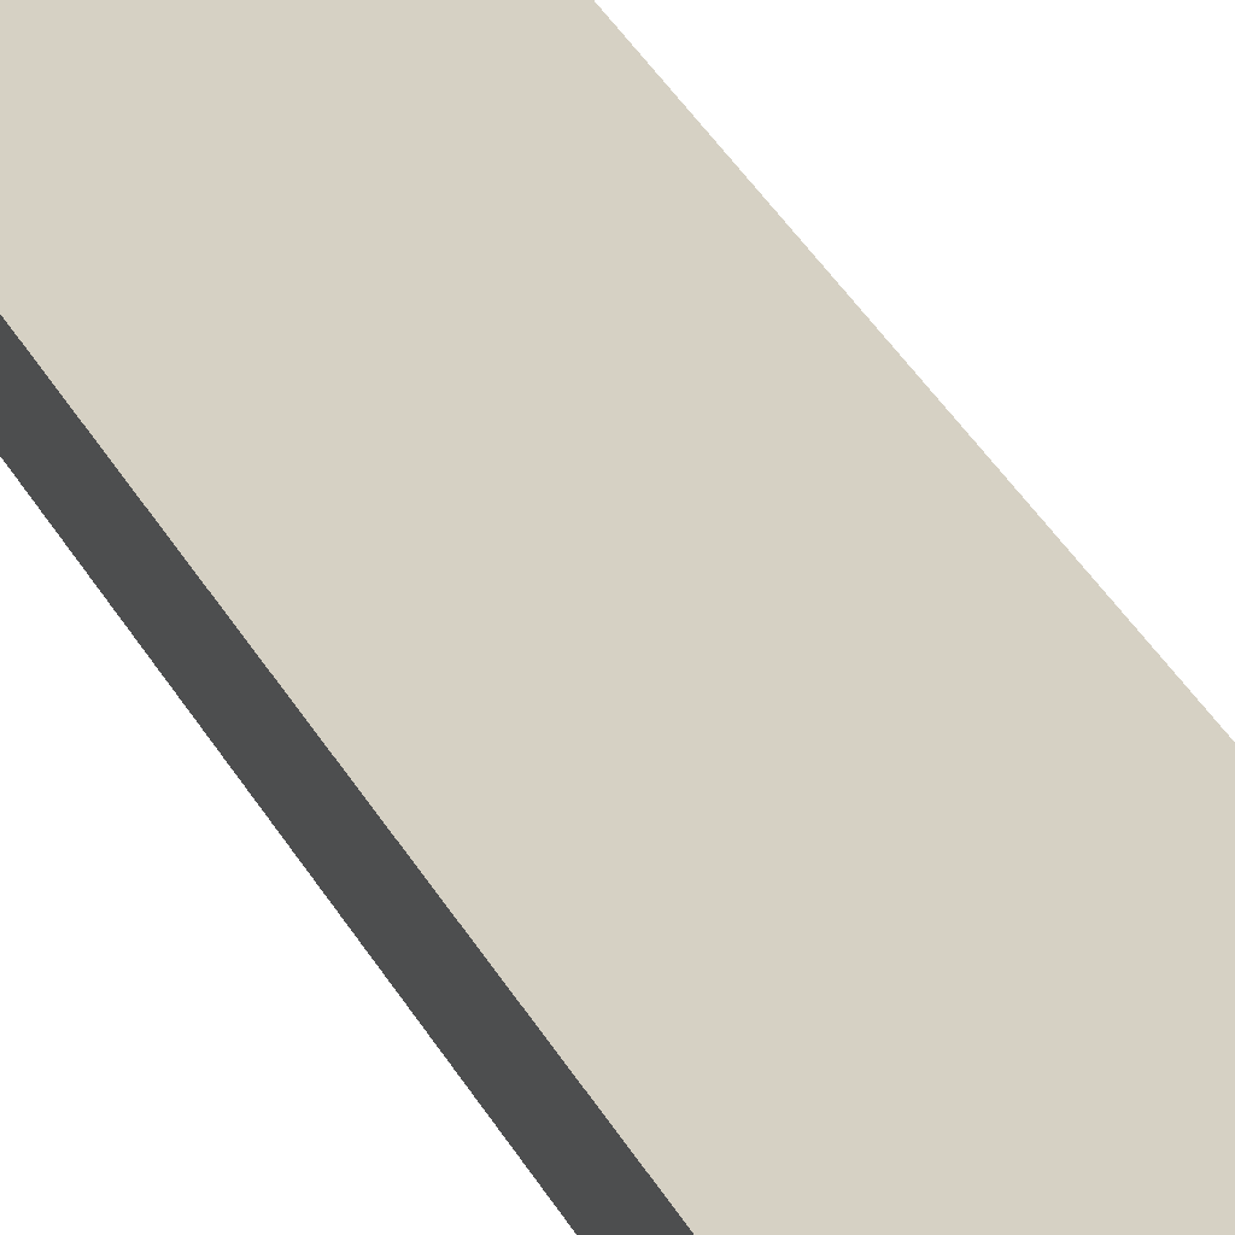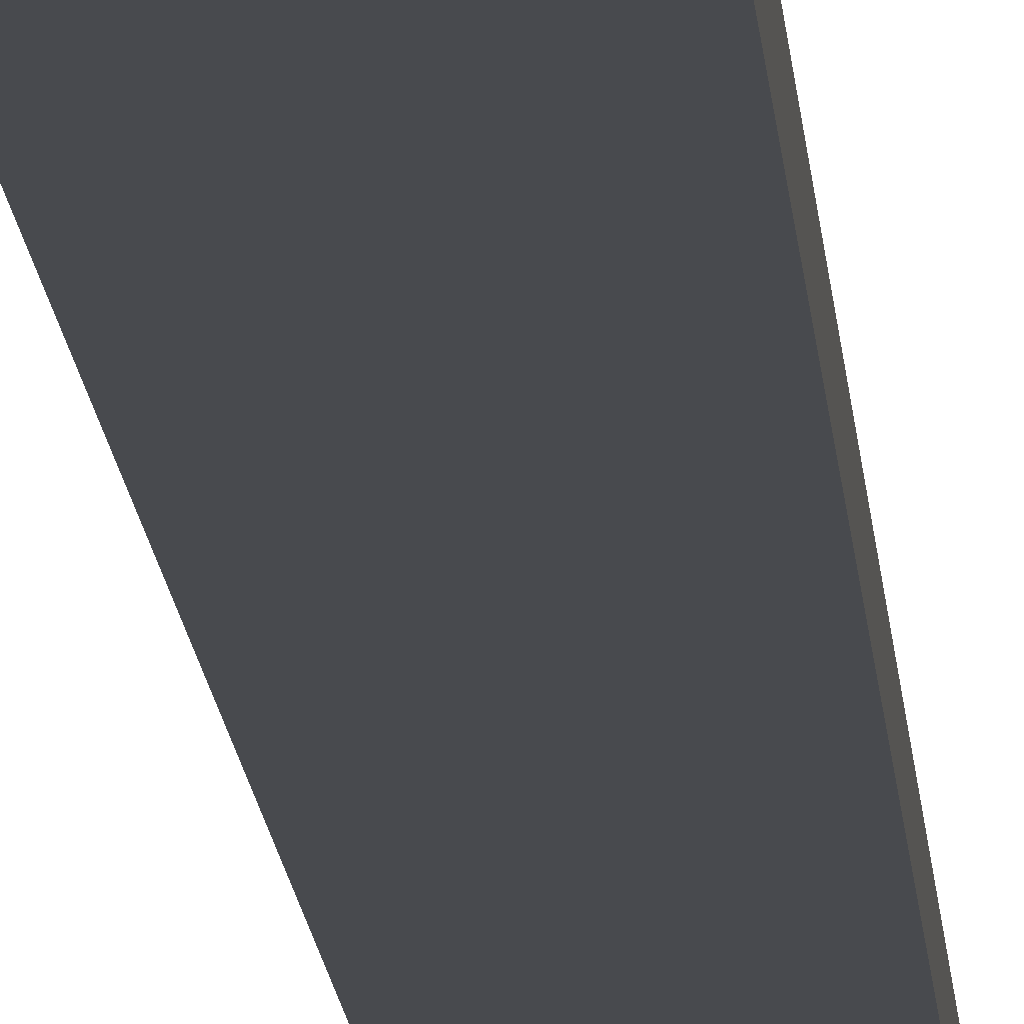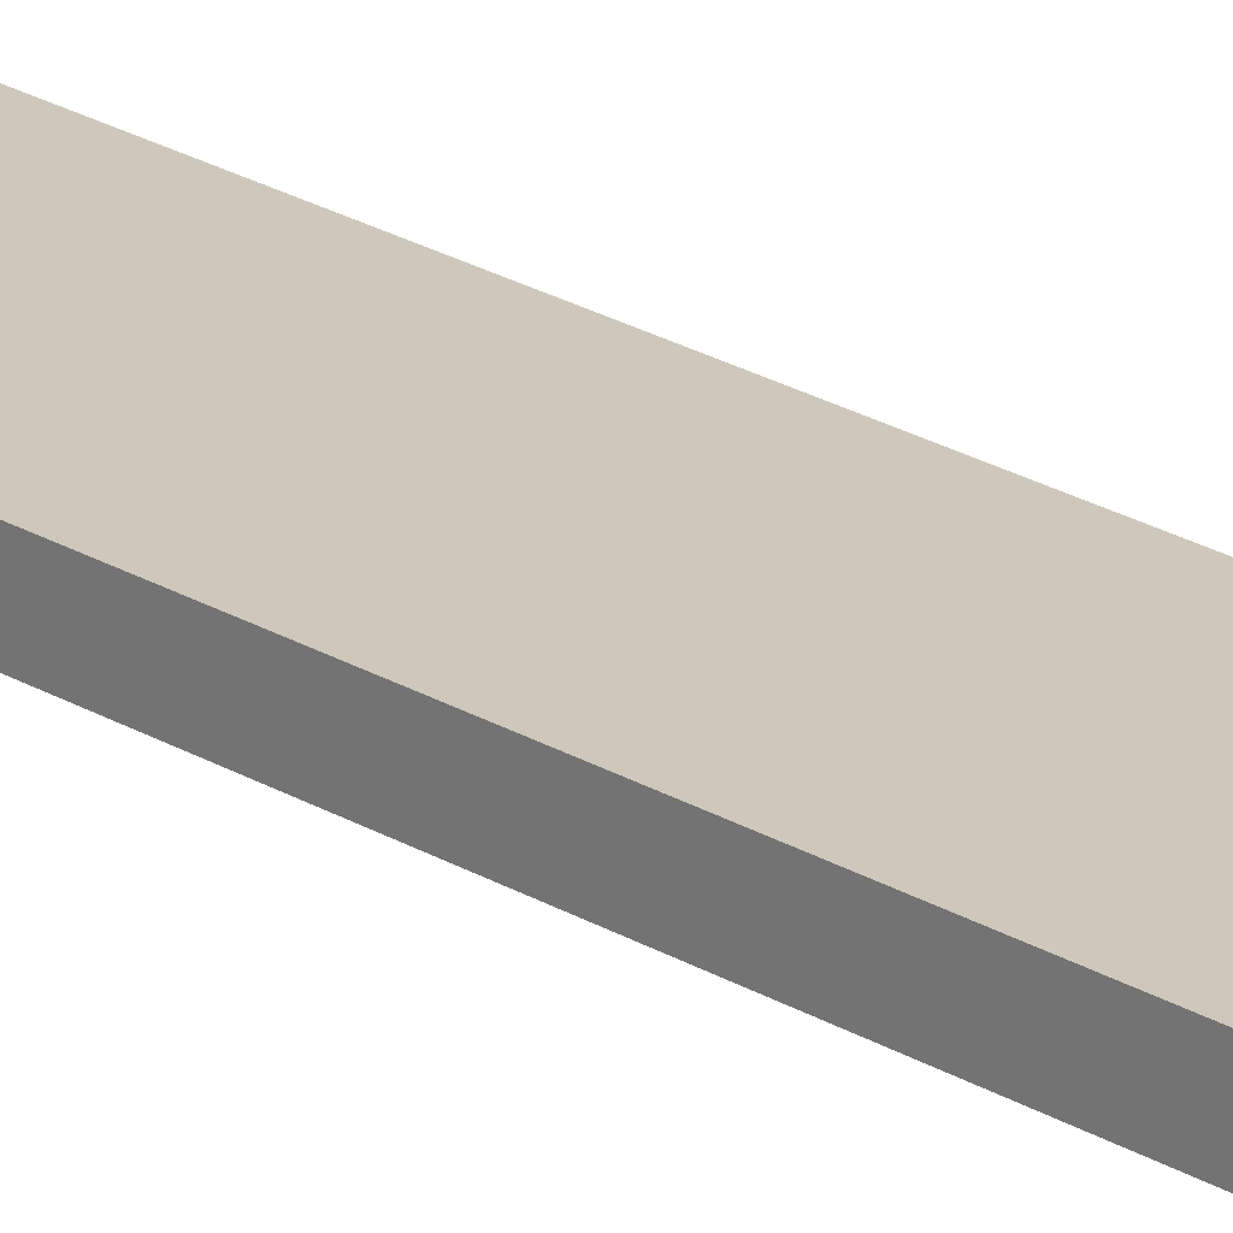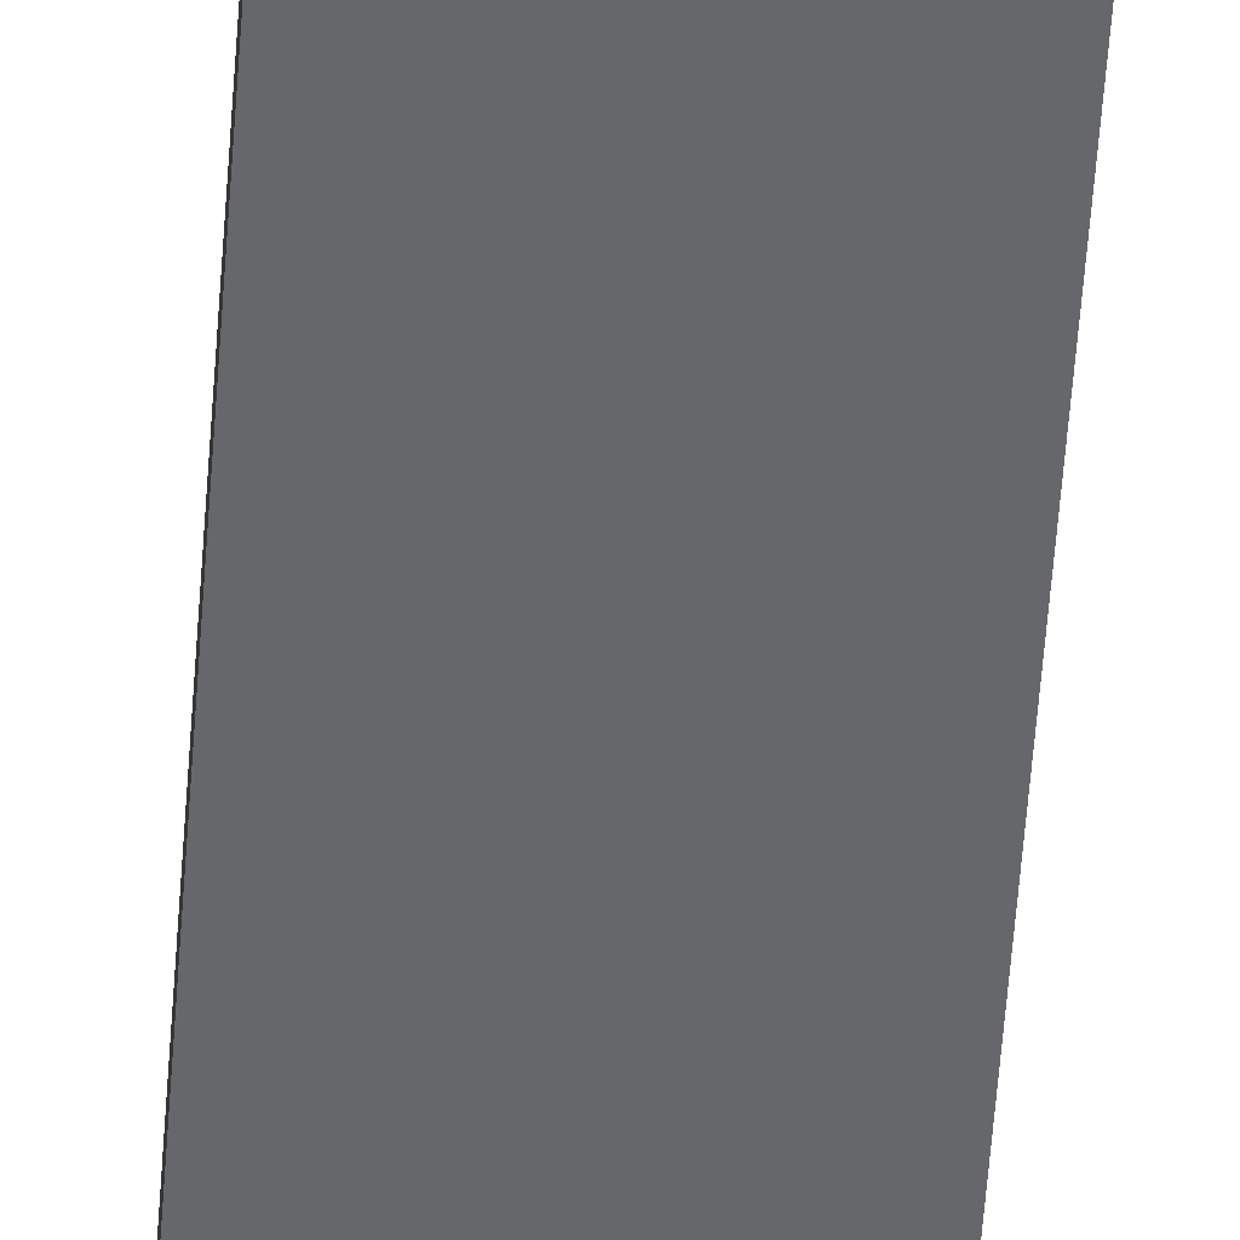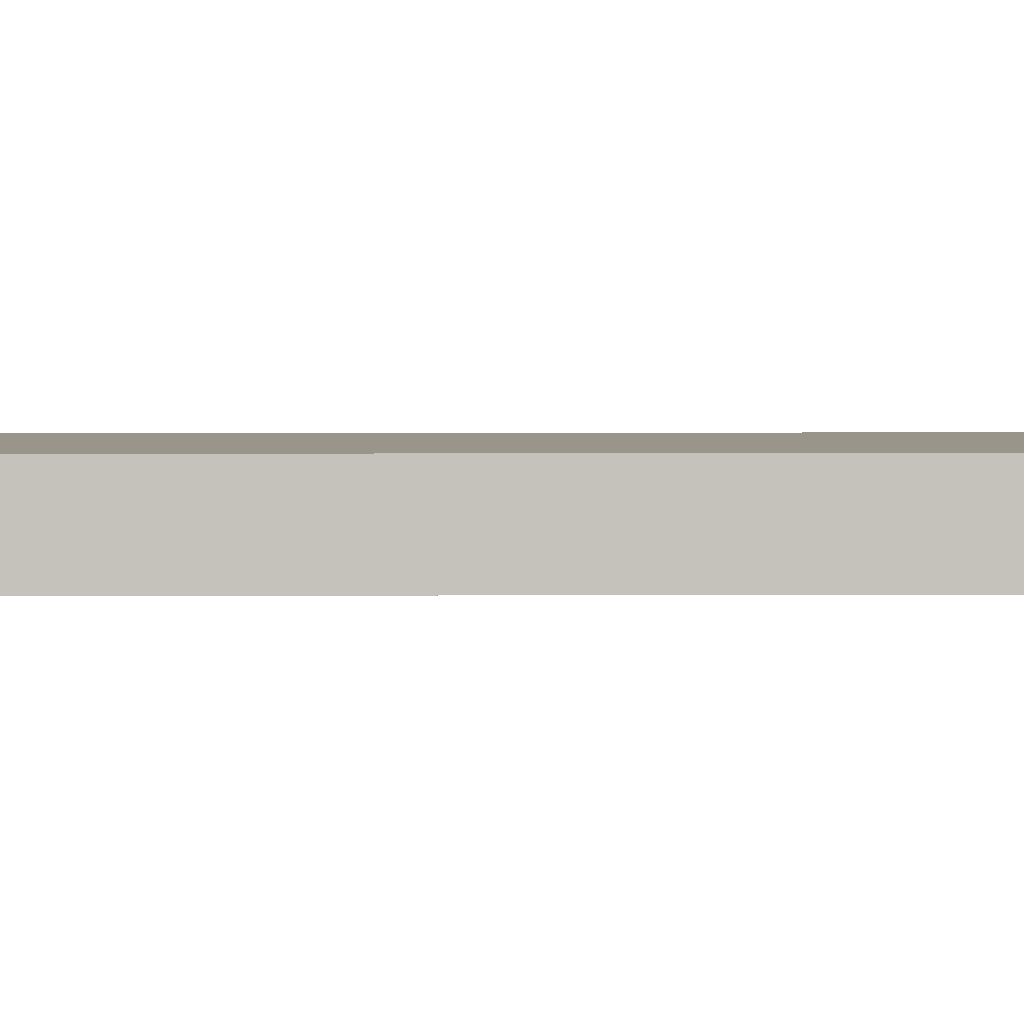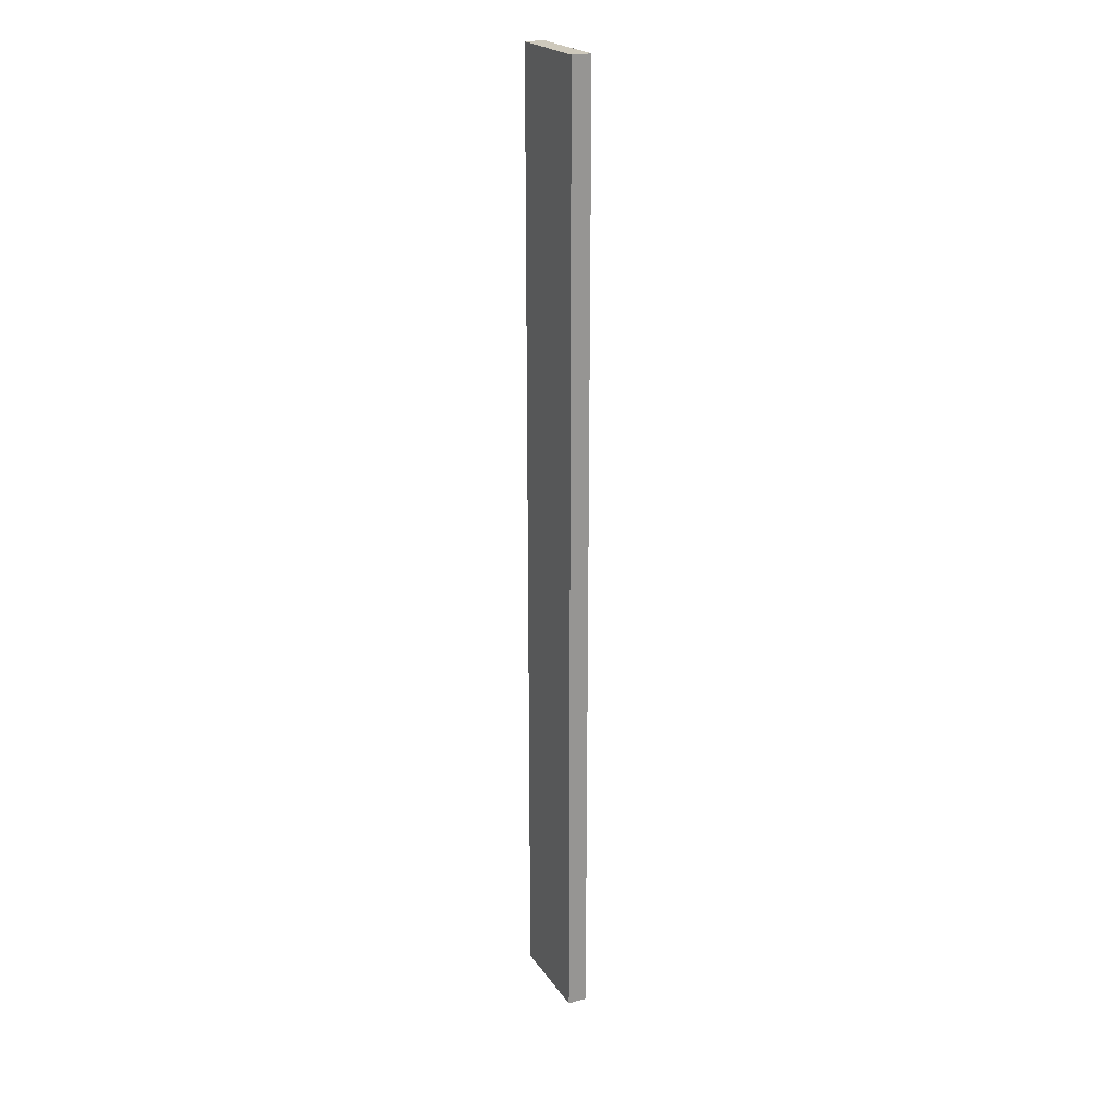
<metadata>
{"format":"obj","ext":"obj","renderer":"f3d","projection":"perspective","resolution":1024,"background":"white","views":[{"elev":26.7,"azim":160.2,"up":"+Y"},{"elev":-12.8,"azim":-176.3,"up":"+Y"},{"elev":21.9,"azim":-42.8,"up":"+Y"},{"elev":-52.0,"azim":-3.9,"up":"+Y"},{"elev":2.0,"azim":-91.7,"up":"+Y"},{"elev":22.3,"azim":-115.3,"up":"+Z"}]}
</metadata>
<code>
o
v -5.1 9.8 5.1
v -5.1 9.8 -1.2
v -5.1 9.8 -1.6
v -5.1 9.8 -2
v -5.1 9.8 -3.2
v -5.1 9.8 -4.9
v -5.1 9.9 2.6
v -5.1 9.9 1.9
v -5.1 9.9 -1.6
v -5.1 9.9 -2
v -5.1 9.9 -3.2
v -5.1 9.9 -4
v -5.1 10 5.1
v -5.1 10 2.6
v -5.1 10 1.9
v -5.1 10 -1.2
v -5.1 10 -4
v -5.1 10 -4.9
v -4.1 9.8 5.1
v -4.1 9.8 -4.9
v -4.1 9.9 -4.4
v -4.1 9.9 -4.9
v -4.1 10 5.1
v -4.1 10 -4.4
v -4.1 10 -4.9
v -5.1 9.8 5.1
v -5.1 10 5.1
v -4.1 9.8 5.1
v -4.1 10 5.1
v -5.1 9.8 -4.9
v -5.1 10 -4.9
v -4.8 9.9 -4.9
v -4.8 10 -4.9
v -4.1 9.8 -4.9
v -4.1 9.9 -4.9
v -4.1 10 -4.9
v -5.1 9.8 5.1
v -4.1 9.8 5.1
v -5.1 9.8 -1.2
v -5 9.8 -1.2
v -5.1 9.8 -1.6
v -5 9.8 -1.6
v -5.1 9.8 -2
v -5 9.8 -2
v -5.1 9.8 -3.2
v -5 9.8 -3.2
v -5.1 9.8 -4.9
v -4.1 9.8 -4.9
v -5.1 10 5.1
v -4.1 10 5.1
v -5.1 10 2.6
v -5 10 2.6
v -5.1 10 1.9
v -5 10 1.9
v -5.1 10 -1.2
v -5 10 -1.2
v -5.1 10 -4
v -5 10 -4
v -4.8 10 -4.2
v -4.4 10 -4.2
v -4.2 10 -4.4
v -4.1 10 -4.4
v -4.4 10 -4.5
v -4.2 10 -4.5
v -5.1 10 -4.9
v -4.8 10 -4.9
v -4.1 10 -4.9
f 7 2 1
f 8 2 7
f 9 3 2
f 9 4 3
f 10 5 4
f 10 4 9
f 11 6 5
f 11 5 10
f 12 6 11
f 13 7 1
f 14 8 7
f 14 7 13
f 15 2 8
f 15 8 14
f 16 10 9
f 16 2 15
f 16 9 2
f 16 12 11
f 16 11 10
f 17 6 12
f 17 12 16
f 18 6 17
f 19 20 21
f 21 20 22
f 19 21 23
f 21 22 24
f 23 21 24
f 24 22 25
f 28 27 26
f 29 27 28
f 30 31 32
f 32 31 33
f 30 32 34
f 32 33 35
f 34 32 35
f 35 33 36
f 39 38 37
f 40 38 39
f 41 40 39
f 42 38 40
f 42 40 41
f 43 42 41
f 44 38 42
f 44 42 43
f 45 44 43
f 46 38 44
f 46 44 45
f 47 46 45
f 48 38 46
f 48 46 47
f 49 50 51
f 51 50 52
f 51 52 53
f 52 50 54
f 53 52 54
f 53 54 55
f 54 50 56
f 55 54 56
f 55 56 57
f 56 50 58
f 57 56 58
f 57 58 59
f 58 50 59
f 59 50 60
f 60 50 61
f 61 50 62
f 59 60 63
f 60 61 63
f 61 62 64
f 63 61 64
f 57 59 65
f 59 63 66
f 65 59 66
f 63 64 66
f 64 62 67
f 66 64 67

</code>
